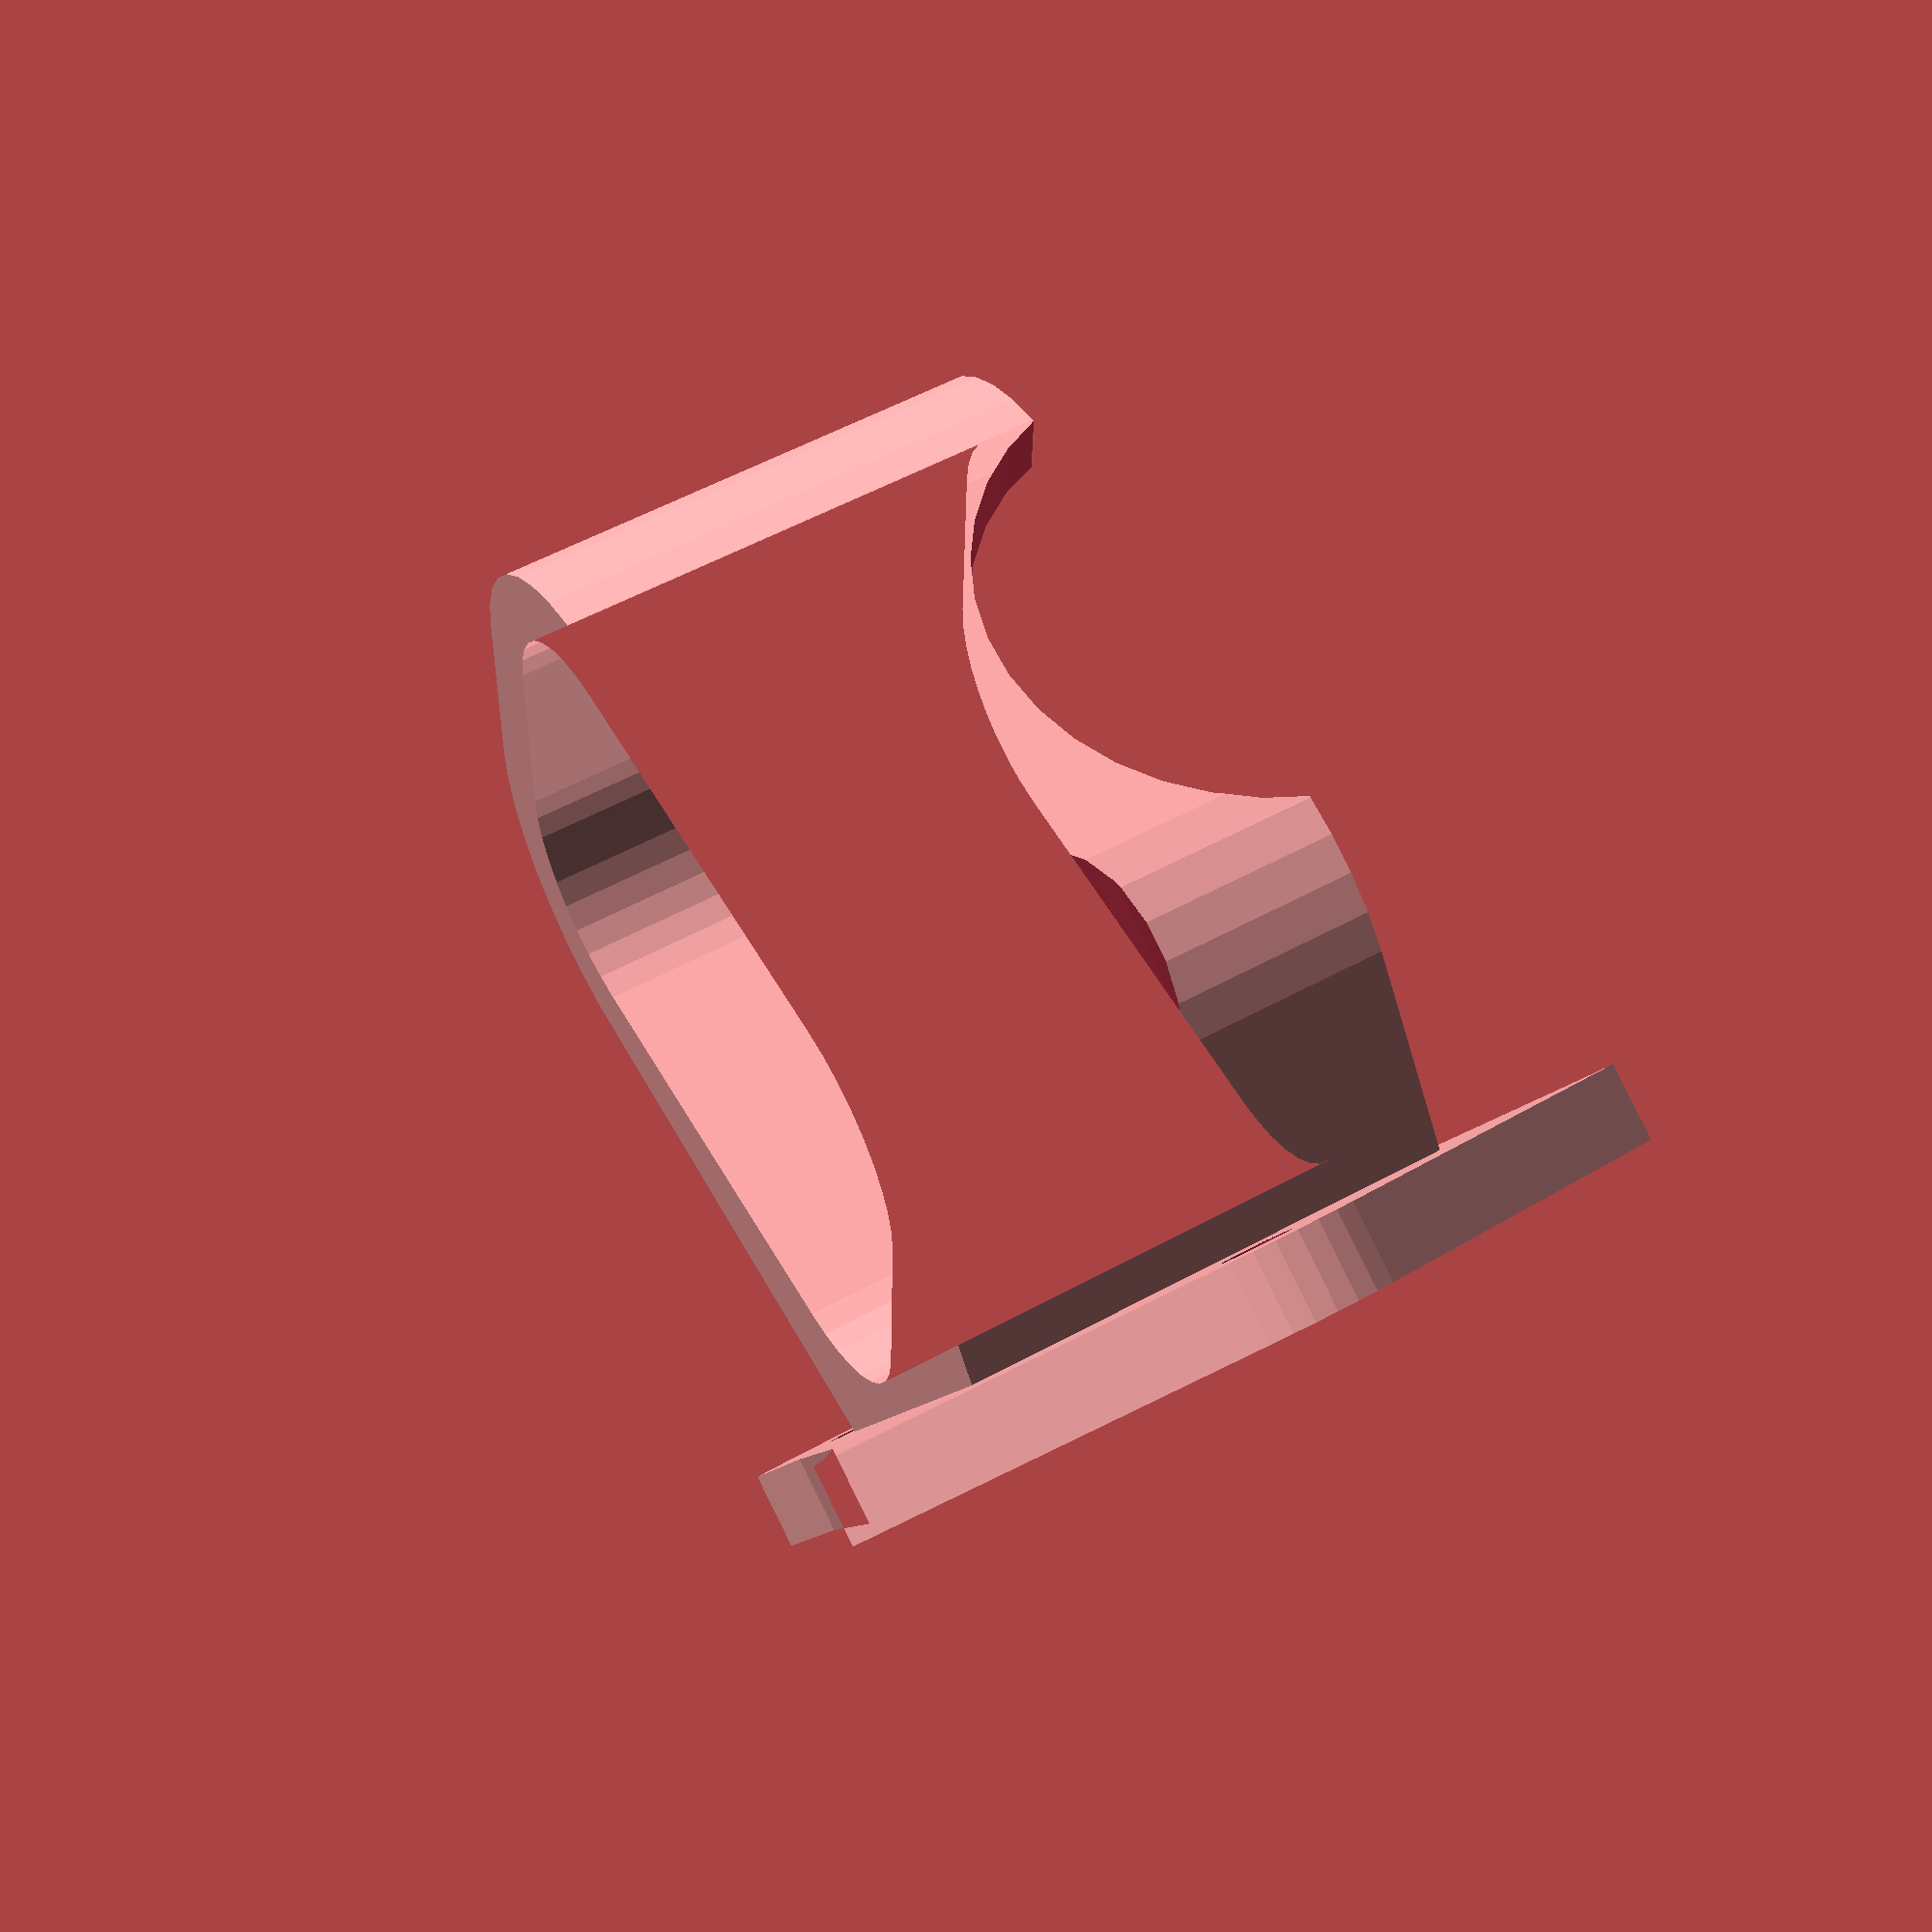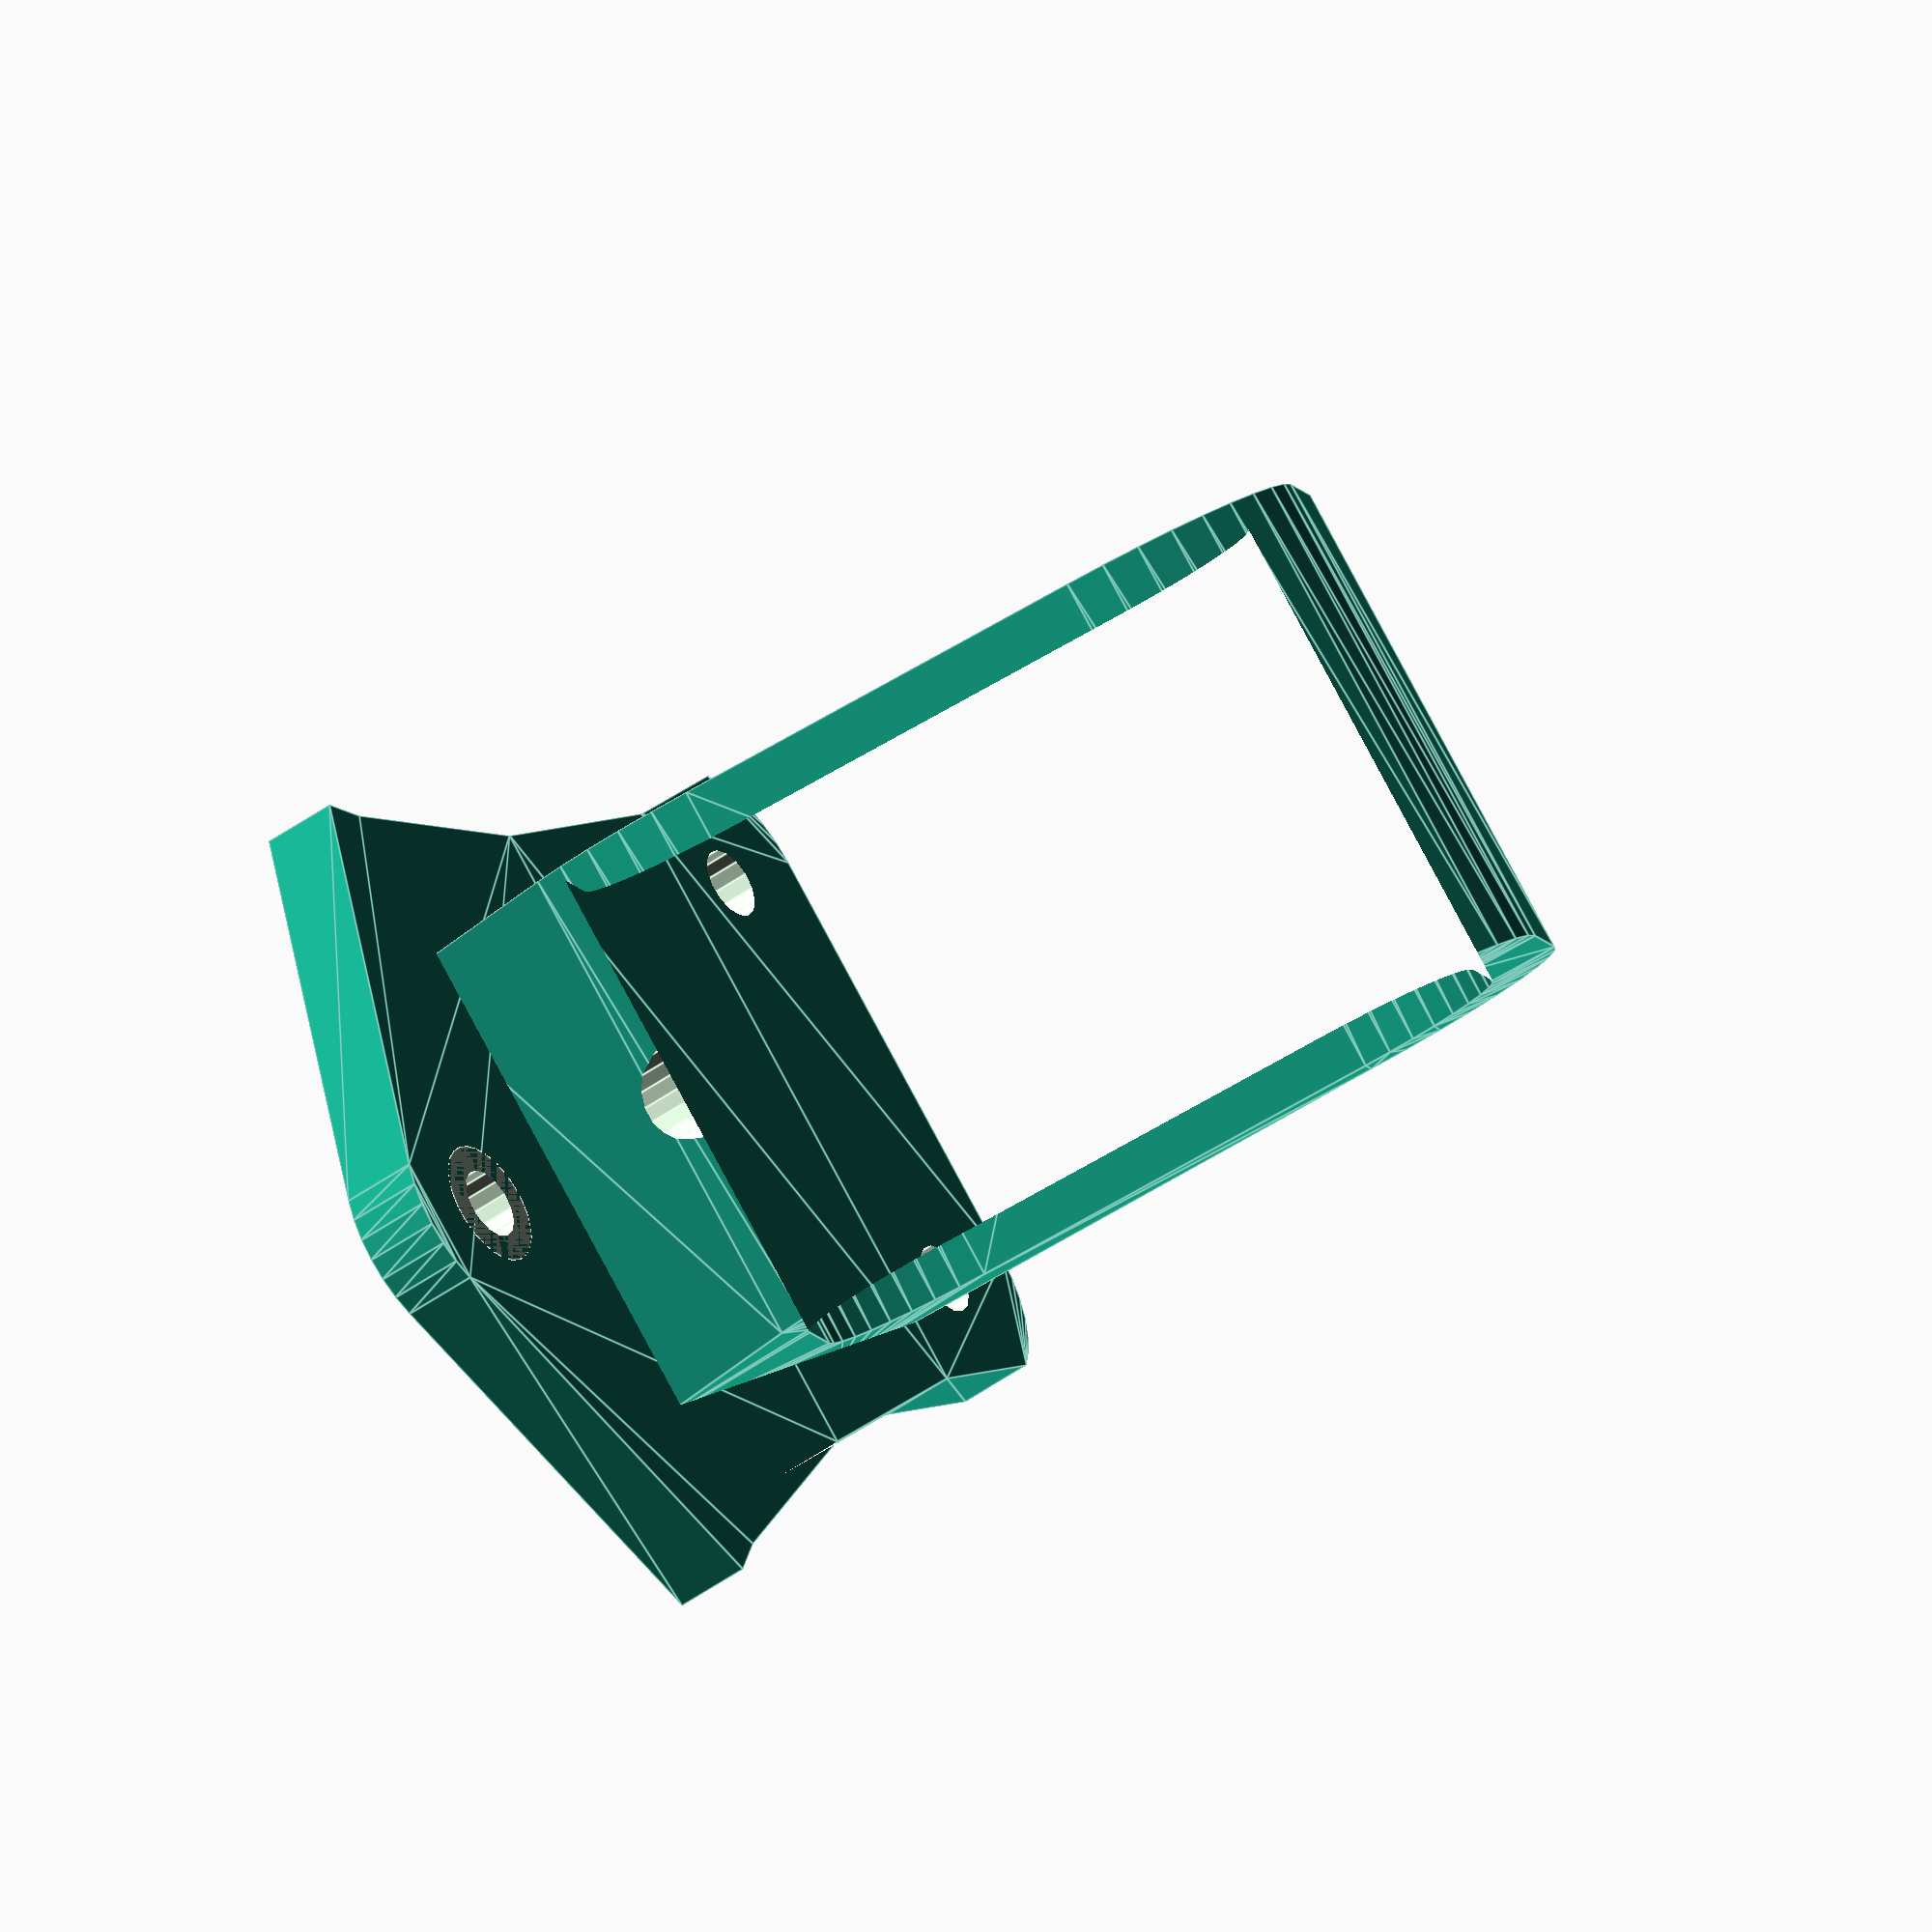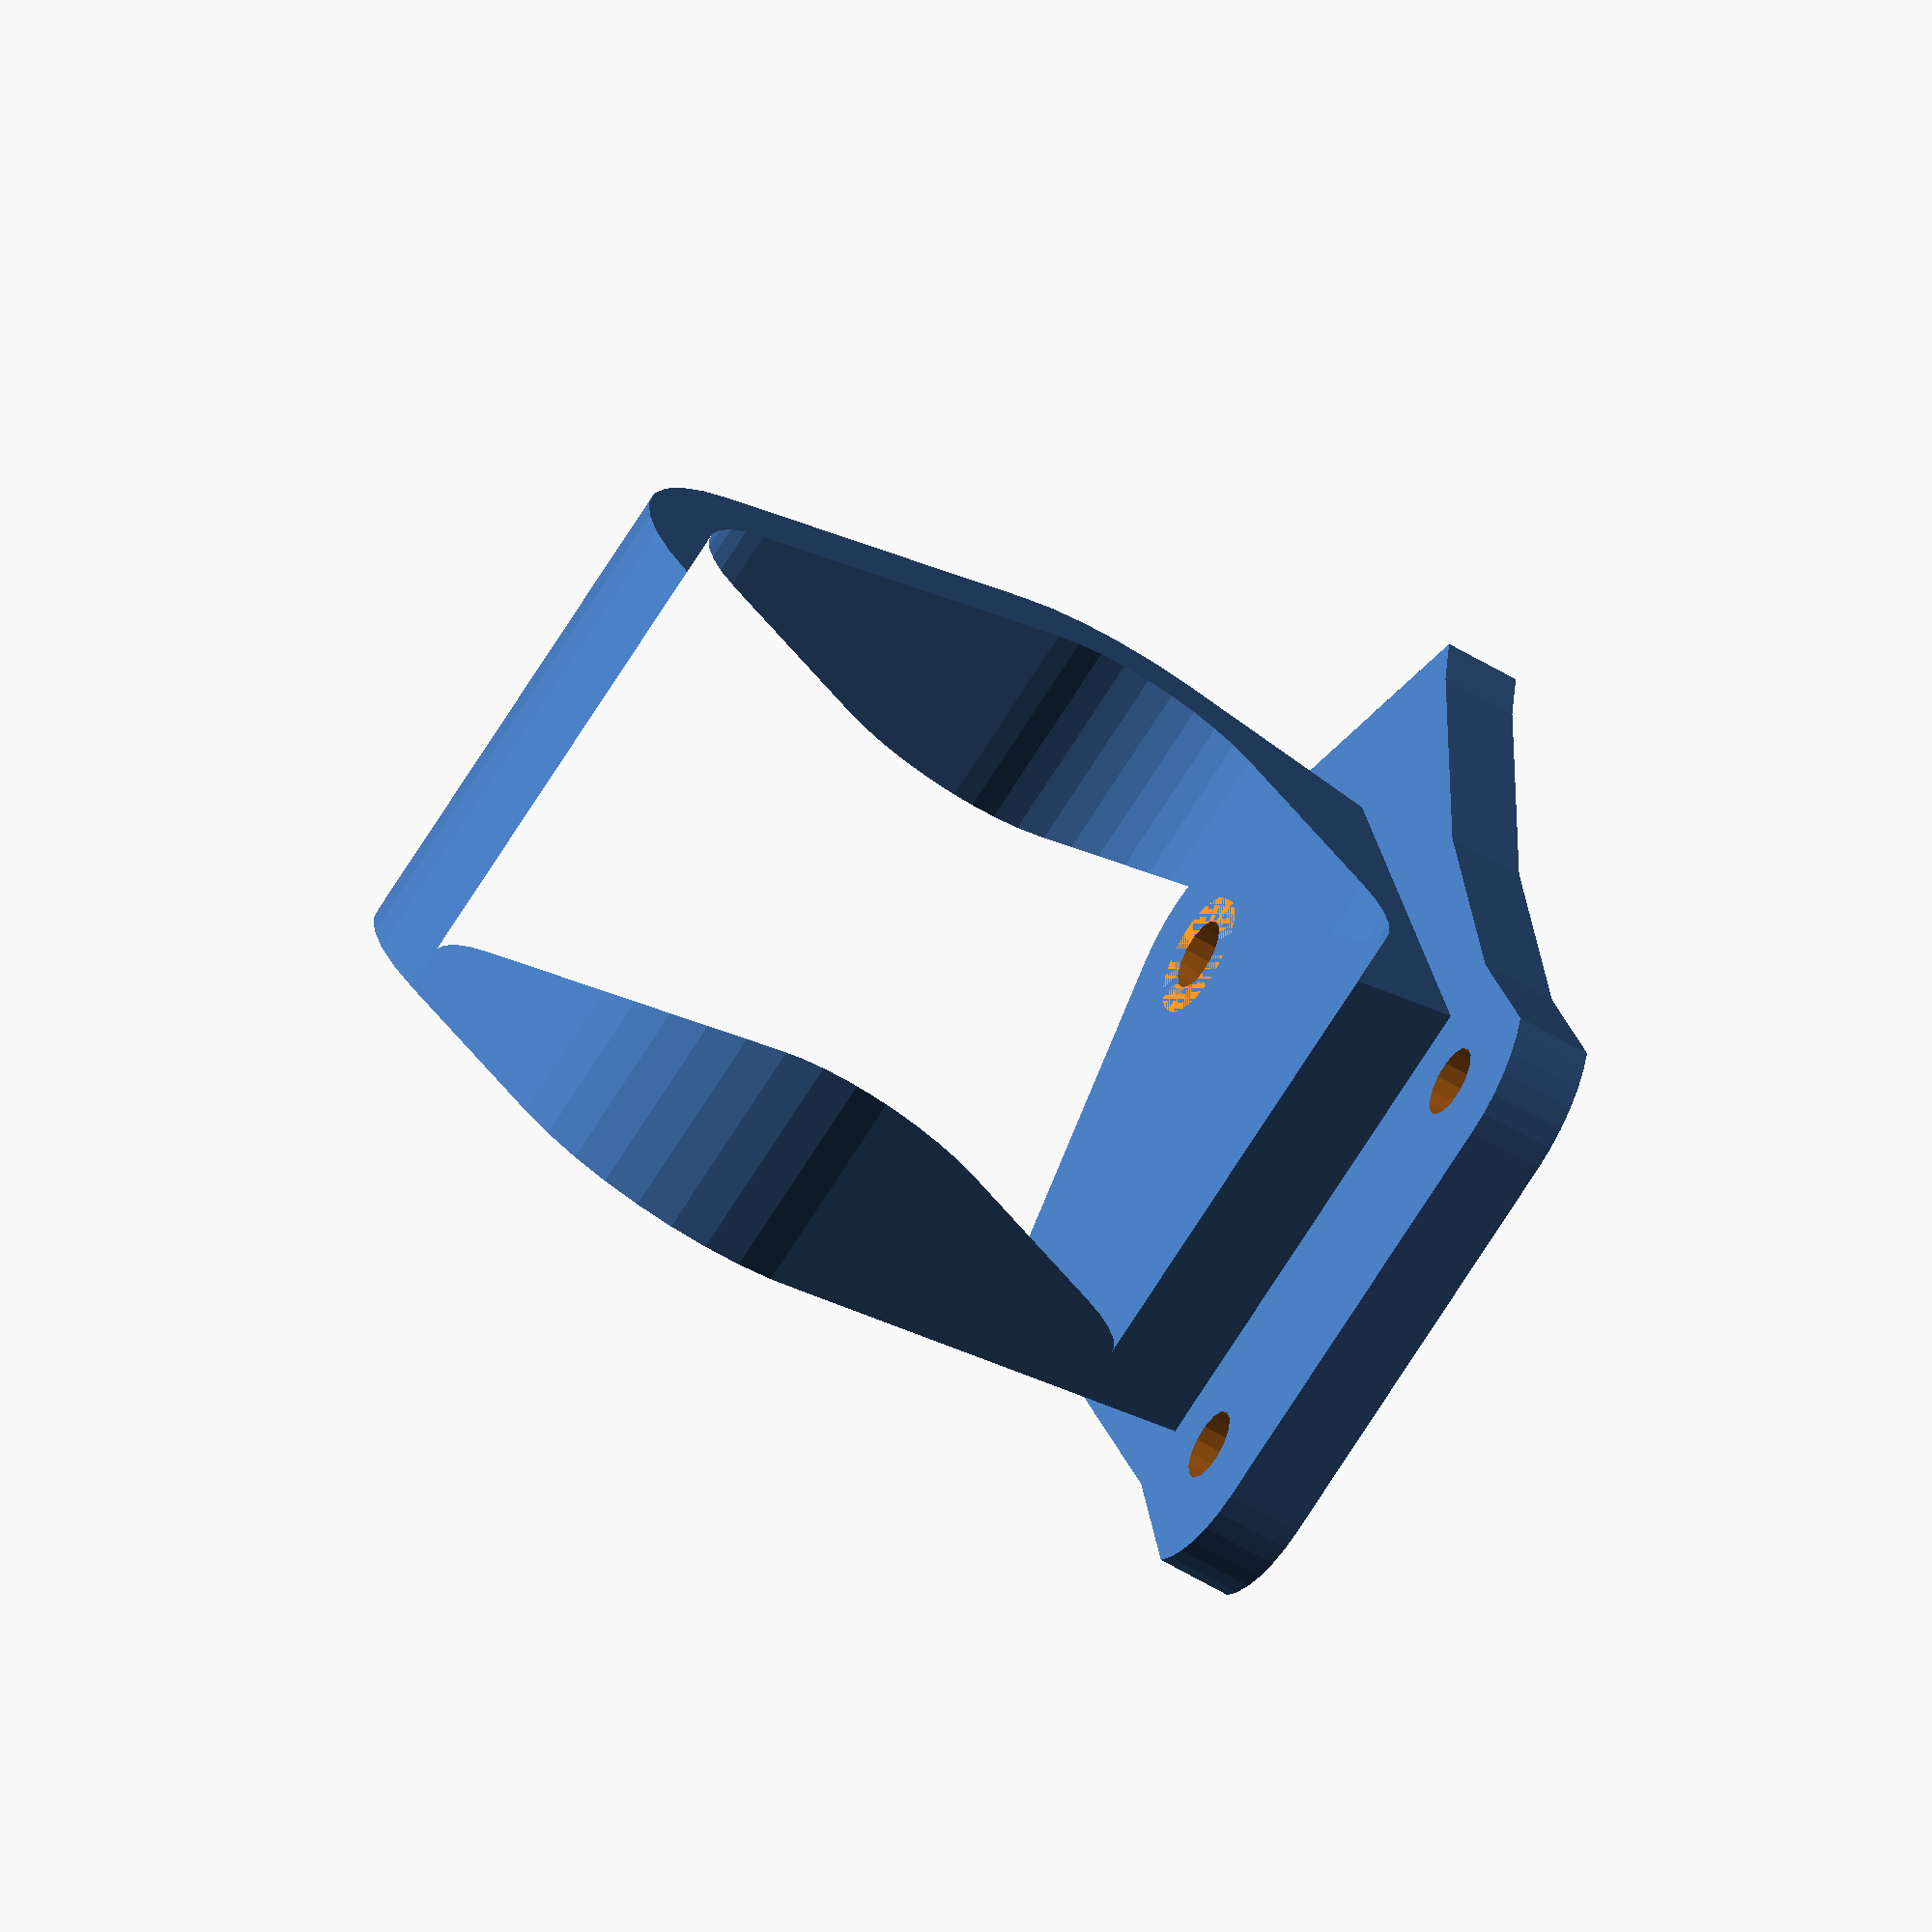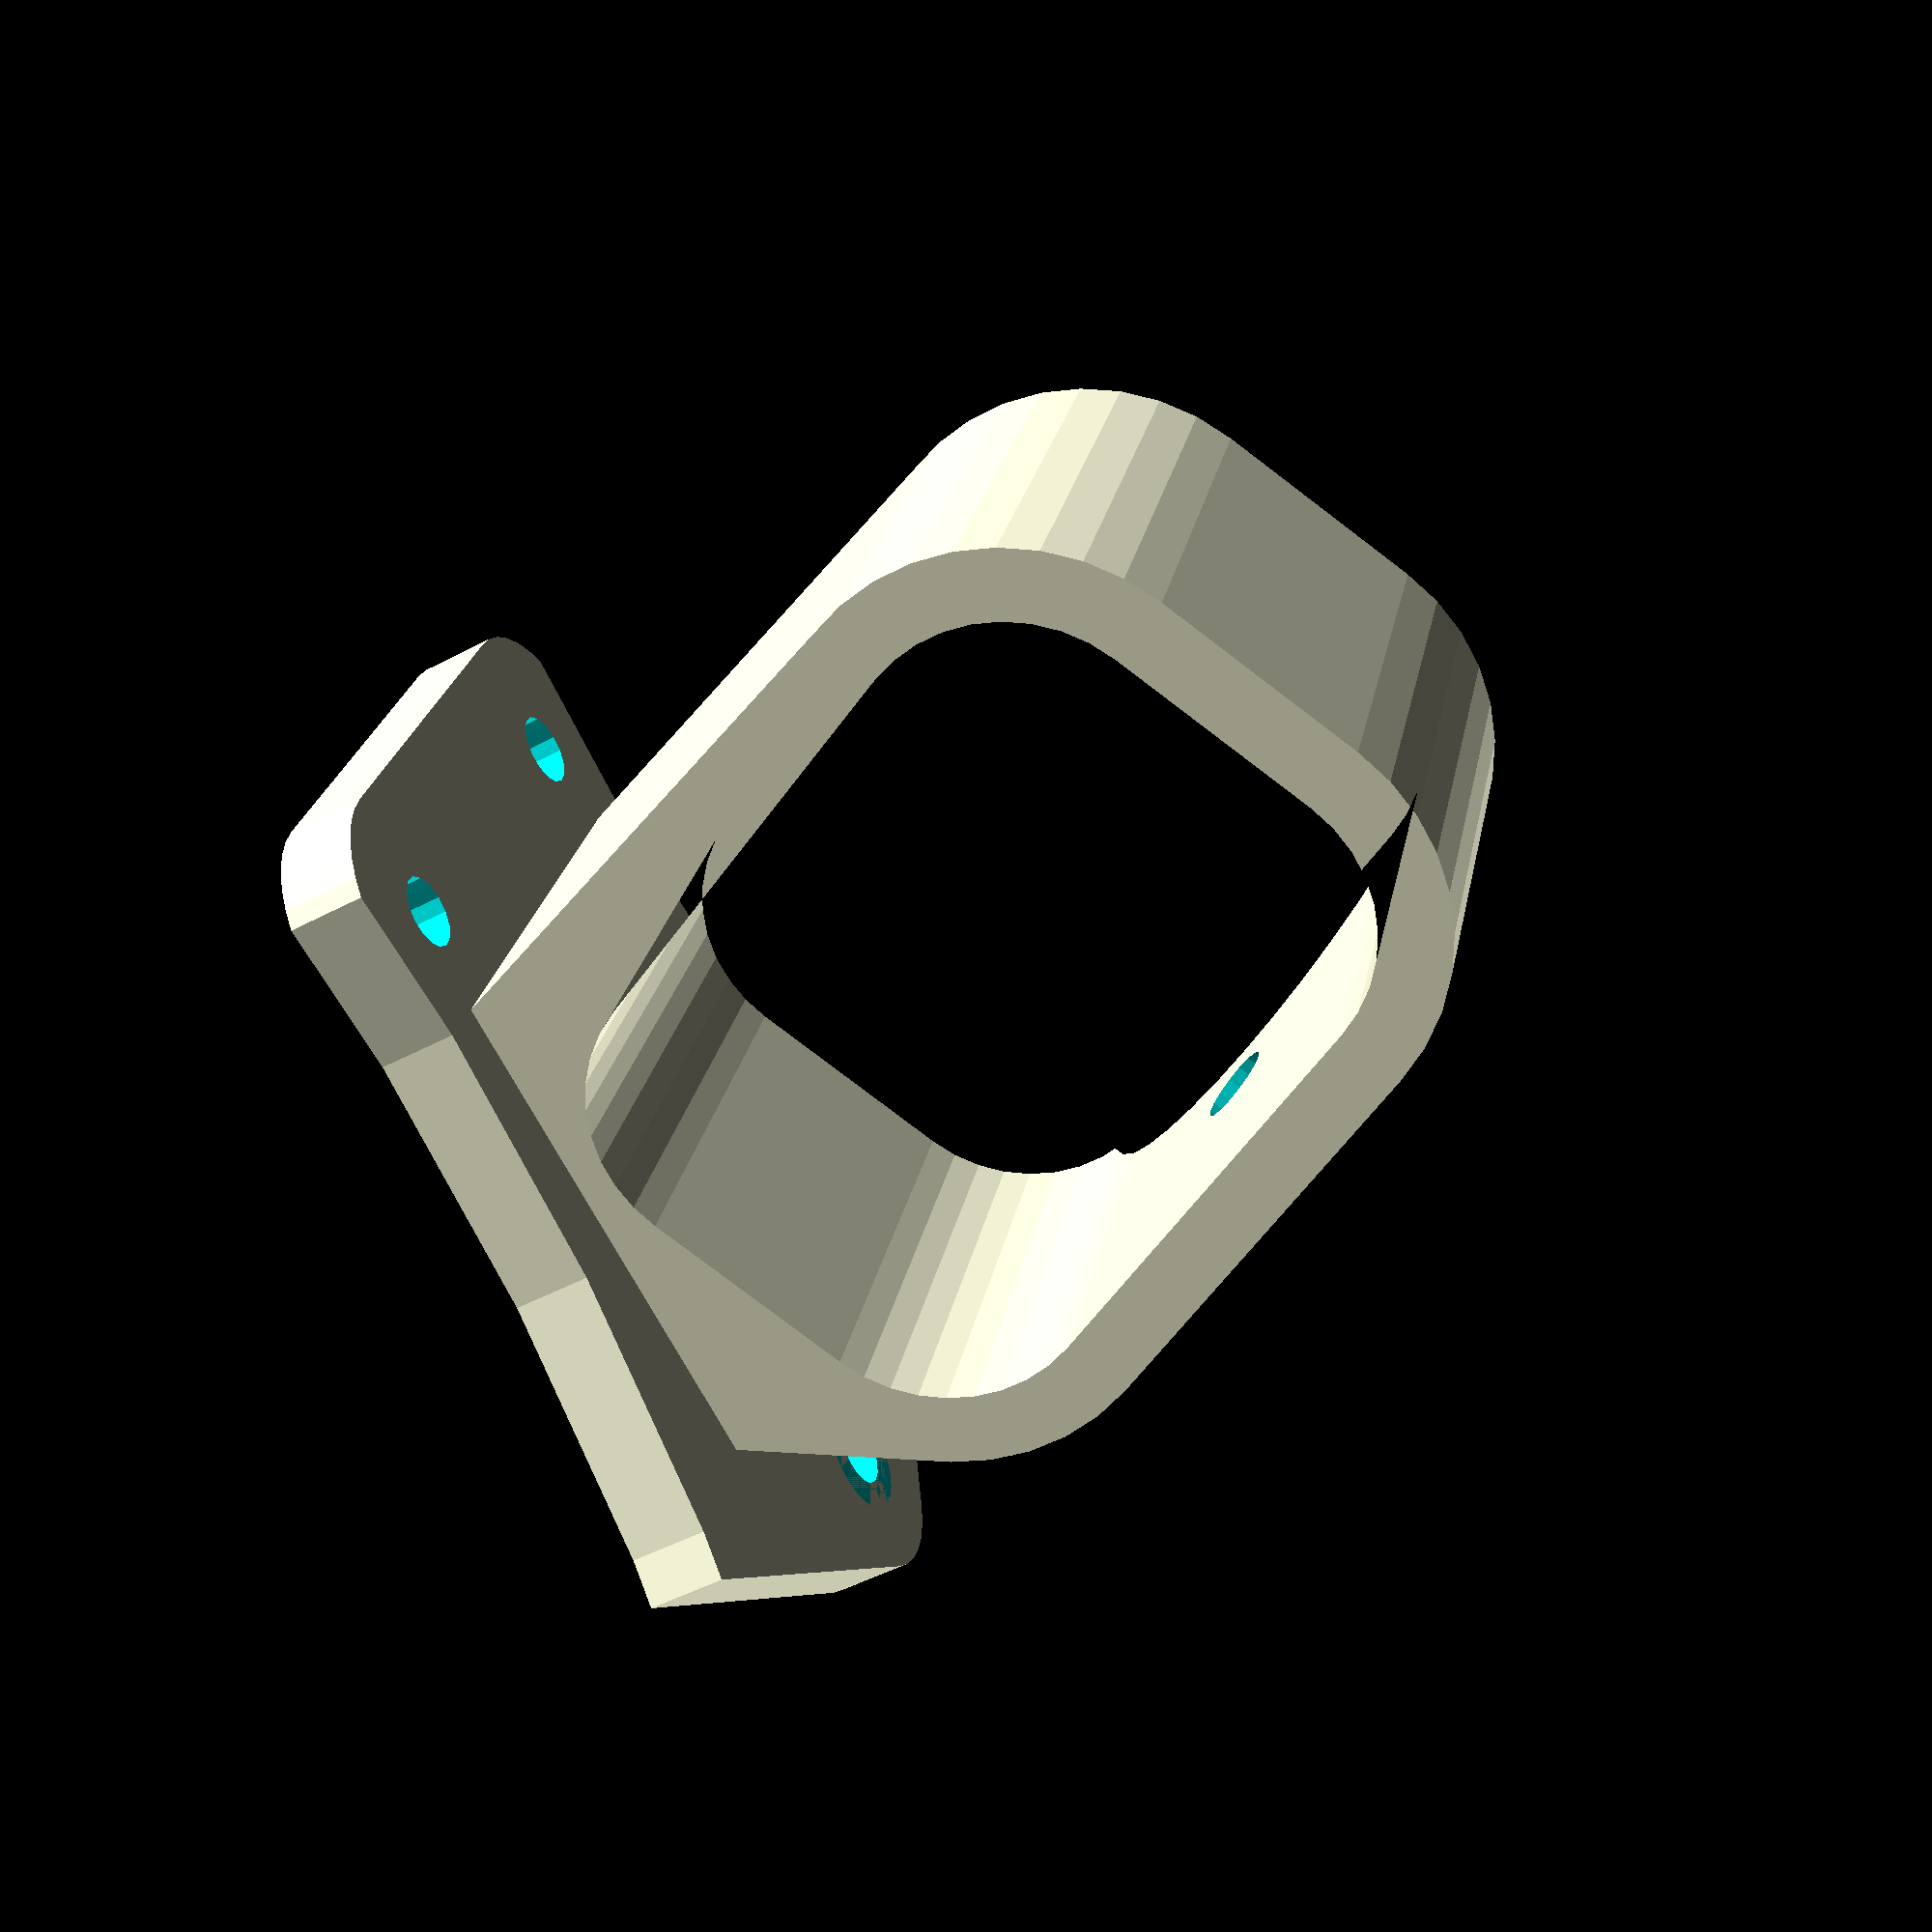
<openscad>
// Insta Go 2 TPU camera mount for iFlight Protek 35

$fs = $preview ? 0.5 : 0.2;
$fa = $preview ? 10 : 2;

// mounting holes placement
dh = 2.3; // hole diameter
br = 4; // border radius from hole center
l1 = 24;
w1 = 14;
fa = 30;
sd = 4.0; // scredriwer diameter

// duct radius cutout
duct_x = 58;
duct_r = 48;
duct_y = br + l1 - 3;

// base plate
h0 = 2.5;
w0 = 26;

// Mount base dimensions
gl = 14;
gs = 10;

// Camera mount placement
mx = 22;
mz = -1.0; 

ch = 23.5;
cw = 17.0;
cr = 5;   // corner radius
mt = 2.2; // mount thickness
mw = 16;  // mount width

ma = 25; // mount angle (from vertical)

ihd = 2.5; // indicator hole diam
lhd = 17; // lens hole diam
lofs = 2.5; // lens offset

eps = 0.5;

m_ty = mx - (cw + 2 * mt) * cos(ma);
m_tz = (cw + 2 * mt) * sin(ma) + mz;

difference() {
    union() {
        translate([0, m_ty, m_tz])
            rotate([-ma, 0, 0])
                    mount();
          
        base_plate(); 
    }
    // baseplate holes
    translate([0, br, -eps]) cylinder(d = dh, h = h0 + 2 * eps);
    translate([w1 / 2, br + l1, -eps]) cylinder(d = dh, h = h0 + 2 * eps);
    translate([-w1 / 2, br + l1, -eps]) cylinder(d = dh, h = h0 + 2 * eps);
    // screwdriver 
    translate([0, br, h0]) cylinder(d = sd, h = ch);
}
          
            
module mount2d() {
    difference() {
        hull() {
            mount2d_outer();
            mount2d_base();
        }
        mount2d_inner();
    }
}

module mount2d_outer() {
    translate([cr - ch - mt, cr + mt])
        offset(cr + mt) square([ch - 2*cr, cw - 2*cr]);
}

module mount2d_inner() {
    translate([cr - ch - mt, cr + mt])
        offset(cr) square([ch - 2*cr, cw - 2*cr]);
}

module mount2d_base() {
    rotate([0, 0, ma])
        translate([m_tz, -m_ty])
            translate([-h0, gs])
                square([h0, gl]);
}
 
module mount() {
    difference() {
        translate([-mw / 2, 0, 0])
            rotate([90, 90, 90])
                linear_extrude(mw) {
                    mount2d();
                }
        translate([0, mt + eps, ch / 2 + mt])
            rotate([90, 0, 0])
                cylinder(d = ihd, h = mt + 2 * eps);
        translate([lofs + lhd / 2, mt + eps, ch / 2 + mt])
            rotate([90, 0, 0])
                cylinder(d = lhd, h = mt + 2 * eps);
    }
}    

module base_plate() {   
    linear_extrude(h0) {
        difference() {
            hull() {
                translate([0, br]) circle(r = br);
                translate([w1 / 2, br + l1]) circle(r = br);
                translate([-w1 / 2, br + l1]) circle(r = br);
                translate([w0 / 2, br + w0 / 2 * tan(fa)]) circle(r = br);
                translate([-w0 / 2, br + w0 / 2 * tan(fa)]) circle(r = br);
            }
            translate([duct_x, duct_y]) circle(r = duct_r);
            translate([-duct_x, duct_y]) circle(r = duct_r);
        }
    } 
}

</openscad>
<views>
elev=273.6 azim=165.2 roll=153.7 proj=p view=solid
elev=44.1 azim=43.5 roll=310.8 proj=o view=edges
elev=231.4 azim=342.4 roll=124.1 proj=o view=wireframe
elev=229.7 azim=109.7 roll=239.6 proj=p view=wireframe
</views>
